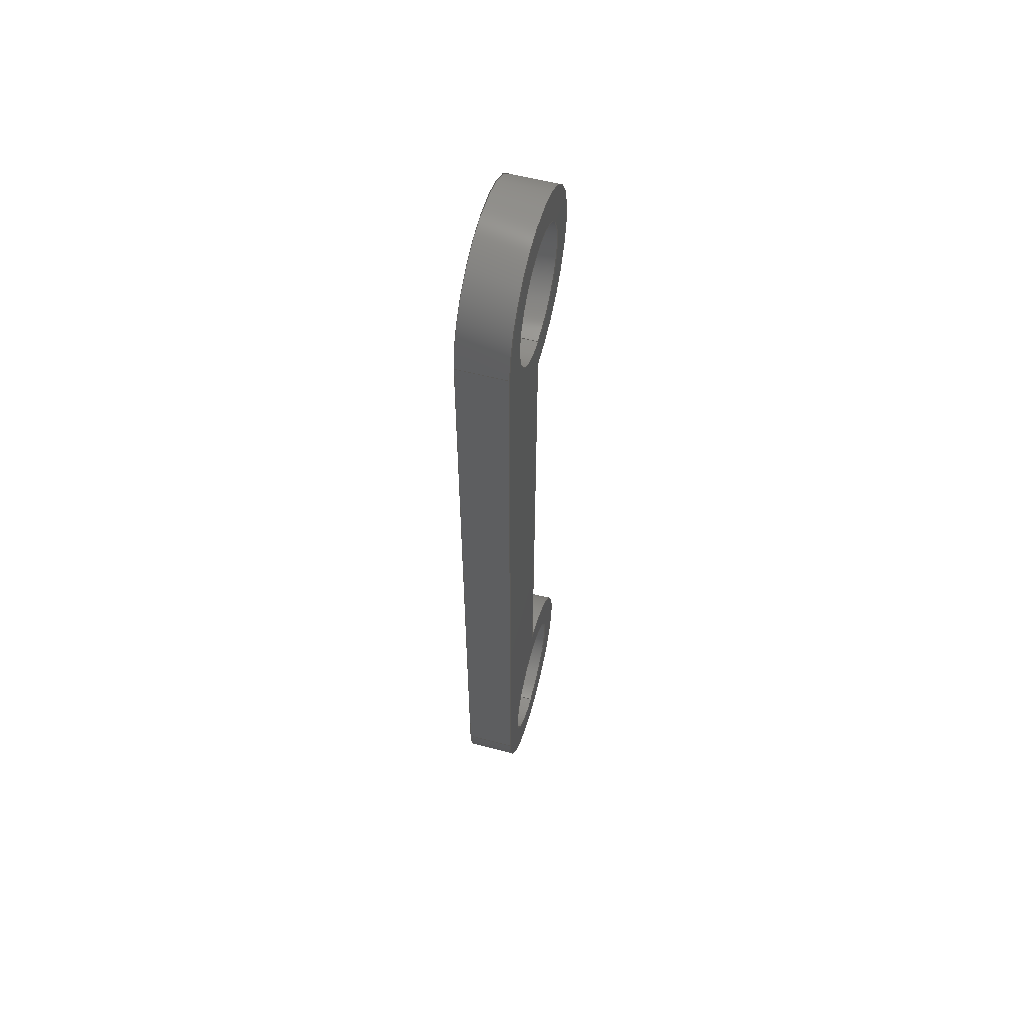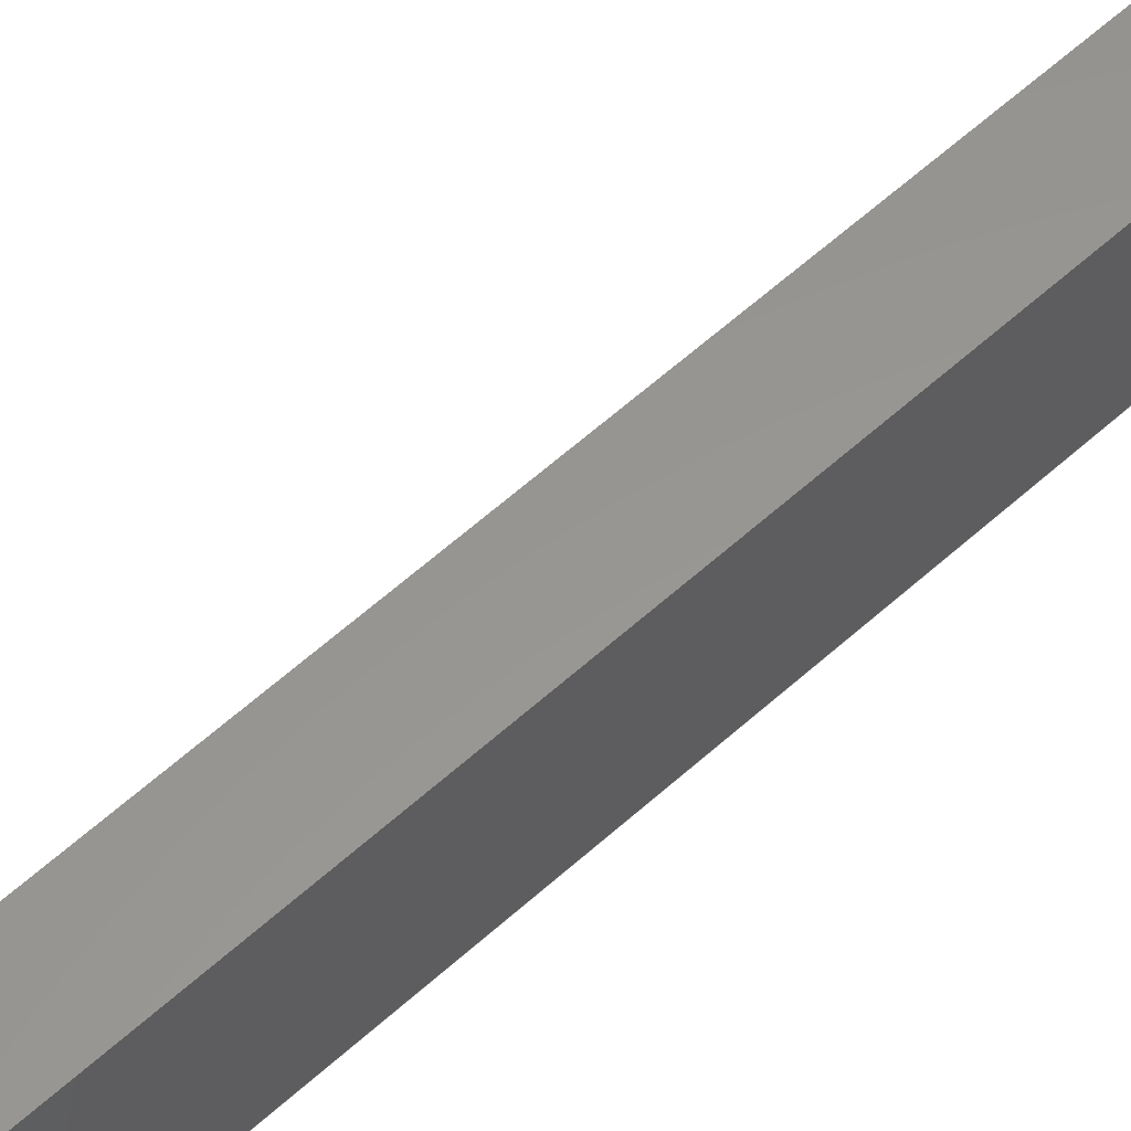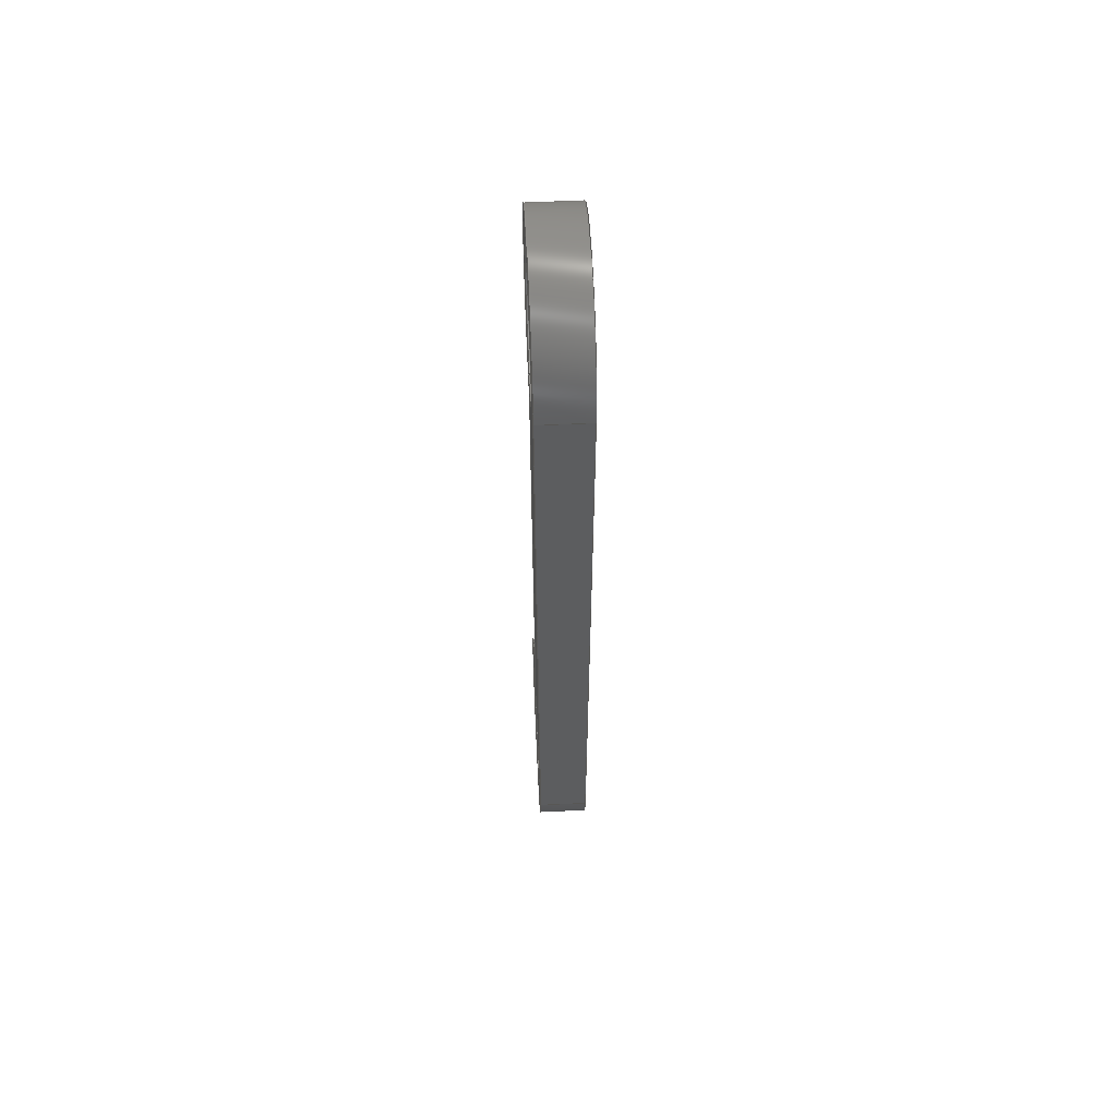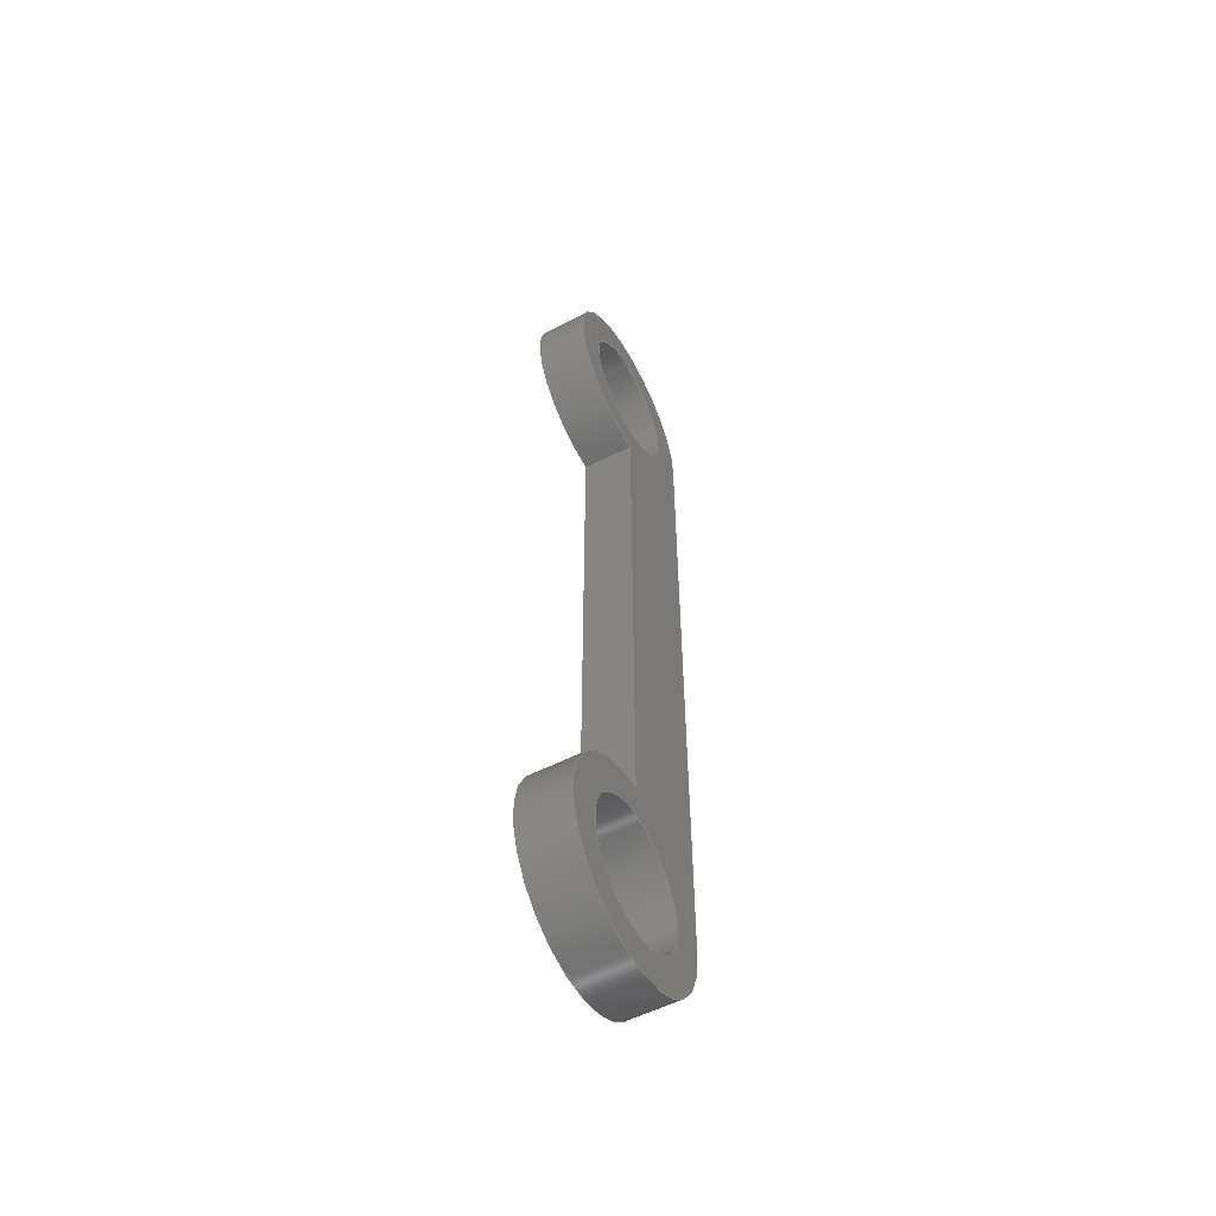
<metadata>
{"format":"step","ext":"step","renderer":"f3d","projection":"perspective","resolution":1024,"background":"white","views":[{"elev":57.0,"azim":-164.8,"up":"+Y"},{"elev":58.3,"azim":-133.3,"up":"+Z"},{"elev":58.5,"azim":177.2,"up":"+Y"},{"elev":-55.0,"azim":28.4,"up":"+Y"}]}
</metadata>
<code>
ISO-10303-21;
DATA;
#1=MECHANICAL_DESIGN_GEOMETRIC_PRESENTATION_REPRESENTATION('',(#12),#284);
#2=ITEM_DEFINED_TRANSFORMATION($,$,#163,#180);
#3=ITEM_DEFINED_TRANSFORMATION($,$,#162,#181);
#4=(
REPRESENTATION_RELATIONSHIP($,$,#299,#298)
REPRESENTATION_RELATIONSHIP_WITH_TRANSFORMATION(#2)
SHAPE_REPRESENTATION_RELATIONSHIP()
);
#5=(
REPRESENTATION_RELATIONSHIP($,$,#298,#297)
REPRESENTATION_RELATIONSHIP_WITH_TRANSFORMATION(#3)
SHAPE_REPRESENTATION_RELATIONSHIP()
);
#6=CONTEXT_DEPENDENT_SHAPE_REPRESENTATION(#4,#295);
#7=CONTEXT_DEPENDENT_SHAPE_REPRESENTATION(#5,#296);
#8=NEXT_ASSEMBLY_USAGE_OCCURRENCE('13:1','13:1','13:1',#302,#303,
'13:1');
#9=NEXT_ASSEMBLY_USAGE_OCCURRENCE('Hexapod:1','Hexapod:1','Hexapod:1',
#301,#302,'Hexapod:1');
#10=SHAPE_REPRESENTATION_RELATIONSHIP('SRR','None',#299,#11);
#11=ADVANCED_BREP_SHAPE_REPRESENTATION('',(#13),#283);
#12=STYLED_ITEM('',(#316),#13);
#13=MANIFOLD_SOLID_BREP('13',#148);
#14=FACE_BOUND('',#37,.T.);
#15=FACE_BOUND('',#38,.T.);
#16=FACE_BOUND('',#40,.T.);
#17=FACE_BOUND('',#41,.T.);
#18=PLANE('',#170);
#19=PLANE('',#174);
#20=PLANE('',#178);
#21=PLANE('',#179);
#22=FACE_OUTER_BOUND('',#30,.T.);
#23=FACE_OUTER_BOUND('',#31,.T.);
#24=FACE_OUTER_BOUND('',#32,.T.);
#25=FACE_OUTER_BOUND('',#33,.T.);
#26=FACE_OUTER_BOUND('',#34,.T.);
#27=FACE_OUTER_BOUND('',#35,.T.);
#28=FACE_OUTER_BOUND('',#36,.T.);
#29=FACE_OUTER_BOUND('',#39,.T.);
#30=EDGE_LOOP('',(#100,#101,#102,#103));
#31=EDGE_LOOP('',(#104,#105,#106,#107));
#32=EDGE_LOOP('',(#108,#109,#110,#111));
#33=EDGE_LOOP('',(#112,#113,#114,#115));
#34=EDGE_LOOP('',(#116,#117,#118,#119));
#35=EDGE_LOOP('',(#120,#121,#122,#123));
#36=EDGE_LOOP('',(#124,#125,#126,#127));
#37=EDGE_LOOP('',(#128));
#38=EDGE_LOOP('',(#129));
#39=EDGE_LOOP('',(#130,#131,#132,#133));
#40=EDGE_LOOP('',(#134));
#41=EDGE_LOOP('',(#135));
#42=LINE('',#241,#52);
#43=LINE('',#247,#53);
#44=LINE('',#252,#54);
#45=LINE('',#254,#55);
#46=LINE('',#256,#56);
#47=LINE('',#257,#57);
#48=LINE('',#263,#58);
#49=LINE('',#266,#59);
#50=LINE('',#268,#60);
#51=LINE('',#269,#61);
#52=VECTOR('',#192,4);
#53=VECTOR('',#199,4);
#54=VECTOR('',#204,10);
#55=VECTOR('',#205,10);
#56=VECTOR('',#206,10);
#57=VECTOR('',#207,10);
#58=VECTOR('',#214,10);
#59=VECTOR('',#217,10);
#60=VECTOR('',#218,10);
#61=VECTOR('',#219,10);
#62=CIRCLE('',#165,4);
#63=CIRCLE('',#166,4);
#64=CIRCLE('',#168,4);
#65=CIRCLE('',#169,4);
#66=CIRCLE('',#172,6);
#67=CIRCLE('',#173,6);
#68=CIRCLE('',#176,6);
#69=CIRCLE('',#177,6);
#70=VERTEX_POINT('',#238);
#71=VERTEX_POINT('',#240);
#72=VERTEX_POINT('',#244);
#73=VERTEX_POINT('',#246);
#74=VERTEX_POINT('',#250);
#75=VERTEX_POINT('',#251);
#76=VERTEX_POINT('',#253);
#77=VERTEX_POINT('',#255);
#78=VERTEX_POINT('',#259);
#79=VERTEX_POINT('',#261);
#80=VERTEX_POINT('',#265);
#81=VERTEX_POINT('',#267);
#82=EDGE_CURVE('',#70,#70,#62,.T.);
#83=EDGE_CURVE('',#70,#71,#42,.T.);
#84=EDGE_CURVE('',#71,#71,#63,.T.);
#85=EDGE_CURVE('',#72,#72,#64,.T.);
#86=EDGE_CURVE('',#72,#73,#43,.T.);
#87=EDGE_CURVE('',#73,#73,#65,.T.);
#88=EDGE_CURVE('',#74,#75,#44,.T.);
#89=EDGE_CURVE('',#75,#76,#45,.T.);
#90=EDGE_CURVE('',#77,#76,#46,.T.);
#91=EDGE_CURVE('',#74,#77,#47,.T.);
#92=EDGE_CURVE('',#78,#74,#66,.T.);
#93=EDGE_CURVE('',#79,#77,#67,.T.);
#94=EDGE_CURVE('',#78,#79,#48,.T.);
#95=EDGE_CURVE('',#80,#78,#49,.T.);
#96=EDGE_CURVE('',#81,#79,#50,.T.);
#97=EDGE_CURVE('',#80,#81,#51,.T.);
#98=EDGE_CURVE('',#75,#80,#68,.T.);
#99=EDGE_CURVE('',#76,#81,#69,.T.);
#100=ORIENTED_EDGE('',*,*,#82,.F.);
#101=ORIENTED_EDGE('',*,*,#83,.T.);
#102=ORIENTED_EDGE('',*,*,#84,.T.);
#103=ORIENTED_EDGE('',*,*,#83,.F.);
#104=ORIENTED_EDGE('',*,*,#85,.F.);
#105=ORIENTED_EDGE('',*,*,#86,.T.);
#106=ORIENTED_EDGE('',*,*,#87,.T.);
#107=ORIENTED_EDGE('',*,*,#86,.F.);
#108=ORIENTED_EDGE('',*,*,#88,.T.);
#109=ORIENTED_EDGE('',*,*,#89,.T.);
#110=ORIENTED_EDGE('',*,*,#90,.F.);
#111=ORIENTED_EDGE('',*,*,#91,.F.);
#112=ORIENTED_EDGE('',*,*,#92,.T.);
#113=ORIENTED_EDGE('',*,*,#91,.T.);
#114=ORIENTED_EDGE('',*,*,#93,.F.);
#115=ORIENTED_EDGE('',*,*,#94,.F.);
#116=ORIENTED_EDGE('',*,*,#95,.T.);
#117=ORIENTED_EDGE('',*,*,#94,.T.);
#118=ORIENTED_EDGE('',*,*,#96,.F.);
#119=ORIENTED_EDGE('',*,*,#97,.F.);
#120=ORIENTED_EDGE('',*,*,#98,.T.);
#121=ORIENTED_EDGE('',*,*,#97,.T.);
#122=ORIENTED_EDGE('',*,*,#99,.F.);
#123=ORIENTED_EDGE('',*,*,#89,.F.);
#124=ORIENTED_EDGE('',*,*,#99,.T.);
#125=ORIENTED_EDGE('',*,*,#96,.T.);
#126=ORIENTED_EDGE('',*,*,#93,.T.);
#127=ORIENTED_EDGE('',*,*,#90,.T.);
#128=ORIENTED_EDGE('',*,*,#85,.T.);
#129=ORIENTED_EDGE('',*,*,#82,.T.);
#130=ORIENTED_EDGE('',*,*,#98,.F.);
#131=ORIENTED_EDGE('',*,*,#88,.F.);
#132=ORIENTED_EDGE('',*,*,#92,.F.);
#133=ORIENTED_EDGE('',*,*,#95,.F.);
#134=ORIENTED_EDGE('',*,*,#87,.F.);
#135=ORIENTED_EDGE('',*,*,#84,.F.);
#136=CYLINDRICAL_SURFACE('',#164,4);
#137=CYLINDRICAL_SURFACE('',#167,4);
#138=CYLINDRICAL_SURFACE('',#171,6);
#139=CYLINDRICAL_SURFACE('',#175,6);
#140=ADVANCED_FACE('',(#22),#136,.F.);
#141=ADVANCED_FACE('',(#23),#137,.F.);
#142=ADVANCED_FACE('',(#24),#18,.T.);
#143=ADVANCED_FACE('',(#25),#138,.T.);
#144=ADVANCED_FACE('',(#26),#19,.T.);
#145=ADVANCED_FACE('',(#27),#139,.T.);
#146=ADVANCED_FACE('',(#28,#14,#15),#20,.T.);
#147=ADVANCED_FACE('',(#29,#16,#17),#21,.F.);
#148=CLOSED_SHELL('',(#140,#141,#142,#143,#144,#145,#146,#147));
#149=DERIVED_UNIT_ELEMENT(#151,1);
#150=DERIVED_UNIT_ELEMENT(#286,-3);
#151=(
MASS_UNIT()
NAMED_UNIT(*)
SI_UNIT(.KILO.,.GRAM.)
);
#152=DERIVED_UNIT((#149,#150));
#153=MEASURE_REPRESENTATION_ITEM('density measure',
POSITIVE_RATIO_MEASURE(7850),#152);
#154=PROPERTY_DEFINITION_REPRESENTATION(#159,#156);
#155=PROPERTY_DEFINITION_REPRESENTATION(#160,#157);
#156=REPRESENTATION('material name',(#158),#283);
#157=REPRESENTATION('density',(#153),#283);
#158=DESCRIPTIVE_REPRESENTATION_ITEM('Steel','Steel');
#159=PROPERTY_DEFINITION('material property','material name',#303);
#160=PROPERTY_DEFINITION('material property','density of part',#303);
#161=AXIS2_PLACEMENT_3D('',#234,#182,#183);
#162=AXIS2_PLACEMENT_3D('',#235,#184,#185);
#163=AXIS2_PLACEMENT_3D('',#236,#186,#187);
#164=AXIS2_PLACEMENT_3D('',#237,#188,#189);
#165=AXIS2_PLACEMENT_3D('',#239,#190,#191);
#166=AXIS2_PLACEMENT_3D('',#242,#193,#194);
#167=AXIS2_PLACEMENT_3D('',#243,#195,#196);
#168=AXIS2_PLACEMENT_3D('',#245,#197,#198);
#169=AXIS2_PLACEMENT_3D('',#248,#200,#201);
#170=AXIS2_PLACEMENT_3D('',#249,#202,#203);
#171=AXIS2_PLACEMENT_3D('',#258,#208,#209);
#172=AXIS2_PLACEMENT_3D('',#260,#210,#211);
#173=AXIS2_PLACEMENT_3D('',#262,#212,#213);
#174=AXIS2_PLACEMENT_3D('',#264,#215,#216);
#175=AXIS2_PLACEMENT_3D('',#270,#220,#221);
#176=AXIS2_PLACEMENT_3D('',#271,#222,#223);
#177=AXIS2_PLACEMENT_3D('',#272,#224,#225);
#178=AXIS2_PLACEMENT_3D('',#273,#226,#227);
#179=AXIS2_PLACEMENT_3D('',#274,#228,#229);
#180=AXIS2_PLACEMENT_3D('',#275,#230,#231);
#181=AXIS2_PLACEMENT_3D('',#276,#232,#233);
#182=DIRECTION('axis',(0,0,1));
#183=DIRECTION('refdir',(1,0,0));
#184=DIRECTION('axis',(0,0,1));
#185=DIRECTION('refdir',(1,0,0));
#186=DIRECTION('axis',(0,0,1));
#187=DIRECTION('refdir',(1,0,0));
#188=DIRECTION('center_axis',(1,0,0));
#189=DIRECTION('ref_axis',(0,1,0));
#190=DIRECTION('center_axis',(-1,0,0));
#191=DIRECTION('ref_axis',(0,1,0));
#192=DIRECTION('',(-1,0,0));
#193=DIRECTION('center_axis',(-1,0,0));
#194=DIRECTION('ref_axis',(0,1,0));
#195=DIRECTION('center_axis',(1,0,0));
#196=DIRECTION('ref_axis',(0,1,0));
#197=DIRECTION('center_axis',(-1,0,0));
#198=DIRECTION('ref_axis',(0,1,0));
#199=DIRECTION('',(-1,0,0));
#200=DIRECTION('center_axis',(-1,0,0));
#201=DIRECTION('ref_axis',(0,1,0));
#202=DIRECTION('center_axis',(0,0,1));
#203=DIRECTION('ref_axis',(0,-1,0));
#204=DIRECTION('',(0,-1,0));
#205=DIRECTION('',(1,0,0));
#206=DIRECTION('',(0,-1,0));
#207=DIRECTION('',(1,0,0));
#208=DIRECTION('center_axis',(1,0,0));
#209=DIRECTION('ref_axis',(0,1,0));
#210=DIRECTION('center_axis',(1,0,0));
#211=DIRECTION('ref_axis',(0,1,0));
#212=DIRECTION('center_axis',(1,0,0));
#213=DIRECTION('ref_axis',(0,1,0));
#214=DIRECTION('',(1,0,0));
#215=DIRECTION('center_axis',(0,0,-1));
#216=DIRECTION('ref_axis',(0,1,0));
#217=DIRECTION('',(0,1,0));
#218=DIRECTION('',(0,1,0));
#219=DIRECTION('',(1,0,0));
#220=DIRECTION('center_axis',(1,0,0));
#221=DIRECTION('ref_axis',(0,-0.7071,0.7071));
#222=DIRECTION('center_axis',(1,0,0));
#223=DIRECTION('ref_axis',(0,1,0));
#224=DIRECTION('center_axis',(1,0,0));
#225=DIRECTION('ref_axis',(0,1,0));
#226=DIRECTION('center_axis',(1,0,0));
#227=DIRECTION('ref_axis',(0,1,0));
#228=DIRECTION('center_axis',(1,0,0));
#229=DIRECTION('ref_axis',(0,1,0));
#230=DIRECTION('',(0,0,1));
#231=DIRECTION('',(1,0,0));
#232=DIRECTION('',(0,0,1));
#233=DIRECTION('',(1,0,0));
#234=CARTESIAN_POINT('',(0,0,0));
#235=CARTESIAN_POINT('',(0,0,0));
#236=CARTESIAN_POINT('',(0,0,0));
#237=CARTESIAN_POINT('Origin',(-9,-42,22));
#238=CARTESIAN_POINT('',(-6,-46,22));
#239=CARTESIAN_POINT('Origin',(-6,-42,22));
#240=CARTESIAN_POINT('',(-9,-46,22));
#241=CARTESIAN_POINT('',(-9,-46,22));
#242=CARTESIAN_POINT('Origin',(-9,-42,22));
#243=CARTESIAN_POINT('Origin',(-9,-86,22));
#244=CARTESIAN_POINT('',(-6,-90,22));
#245=CARTESIAN_POINT('Origin',(-6,-86,22));
#246=CARTESIAN_POINT('',(-9,-90,22));
#247=CARTESIAN_POINT('',(-9,-90,22));
#248=CARTESIAN_POINT('Origin',(-9,-86,22));
#249=CARTESIAN_POINT('Origin',(-9,-48,22));
#250=CARTESIAN_POINT('',(-9,-48,22));
#251=CARTESIAN_POINT('',(-9,-80,22));
#252=CARTESIAN_POINT('',(-9,-42,22));
#253=CARTESIAN_POINT('',(-6,-80,22));
#254=CARTESIAN_POINT('',(-9,-80,22));
#255=CARTESIAN_POINT('',(-6,-48,22));
#256=CARTESIAN_POINT('',(-6,-42,22));
#257=CARTESIAN_POINT('',(-9,-48,22));
#258=CARTESIAN_POINT('Origin',(-9,-42,22));
#259=CARTESIAN_POINT('',(-9,-42,16));
#260=CARTESIAN_POINT('Origin',(-9,-42,22));
#261=CARTESIAN_POINT('',(-6,-42,16));
#262=CARTESIAN_POINT('Origin',(-6,-42,22));
#263=CARTESIAN_POINT('',(-9,-42,16));
#264=CARTESIAN_POINT('Origin',(-9,-86,16));
#265=CARTESIAN_POINT('',(-9,-86,16));
#266=CARTESIAN_POINT('',(-9,-86,16));
#267=CARTESIAN_POINT('',(-6,-86,16));
#268=CARTESIAN_POINT('',(-6,-86,16));
#269=CARTESIAN_POINT('',(-9,-86,16));
#270=CARTESIAN_POINT('Origin',(-9,-86,22));
#271=CARTESIAN_POINT('Origin',(-9,-86,22));
#272=CARTESIAN_POINT('Origin',(-6,-86,22));
#273=CARTESIAN_POINT('Origin',(-6,-64,22));
#274=CARTESIAN_POINT('Origin',(-9,-64,22));
#275=CARTESIAN_POINT('',(0,0,0));
#276=CARTESIAN_POINT('',(0,0,0));
#277=UNCERTAINTY_MEASURE_WITH_UNIT(LENGTH_MEASURE(0.01),#285,
'DISTANCE_ACCURACY_VALUE',
'Maximum model space distance between geometric entities at asserted c
onnectivities');
#278=UNCERTAINTY_MEASURE_WITH_UNIT(LENGTH_MEASURE(0.01),#285,
'DISTANCE_ACCURACY_VALUE',
'Maximum model space distance between geometric entities at asserted c
onnectivities');
#279=UNCERTAINTY_MEASURE_WITH_UNIT(LENGTH_MEASURE(0.01),#285,
'DISTANCE_ACCURACY_VALUE',
'Maximum model space distance between geometric entities at asserted c
onnectivities');
#280=UNCERTAINTY_MEASURE_WITH_UNIT(LENGTH_MEASURE(0.01),#285,
'DISTANCE_ACCURACY_VALUE',
'Maximum model space distance between geometric entities at asserted c
onnectivities');
#281=(
GEOMETRIC_REPRESENTATION_CONTEXT(3)
GLOBAL_UNCERTAINTY_ASSIGNED_CONTEXT((#277))
GLOBAL_UNIT_ASSIGNED_CONTEXT((#285,#287,#288))
REPRESENTATION_CONTEXT('','3D')
);
#282=(
GEOMETRIC_REPRESENTATION_CONTEXT(3)
GLOBAL_UNCERTAINTY_ASSIGNED_CONTEXT((#278))
GLOBAL_UNIT_ASSIGNED_CONTEXT((#285,#287,#288))
REPRESENTATION_CONTEXT('','3D')
);
#283=(
GEOMETRIC_REPRESENTATION_CONTEXT(3)
GLOBAL_UNCERTAINTY_ASSIGNED_CONTEXT((#279))
GLOBAL_UNIT_ASSIGNED_CONTEXT((#285,#287,#288))
REPRESENTATION_CONTEXT('','3D')
);
#284=(
GEOMETRIC_REPRESENTATION_CONTEXT(3)
GLOBAL_UNCERTAINTY_ASSIGNED_CONTEXT((#280))
GLOBAL_UNIT_ASSIGNED_CONTEXT((#285,#287,#288))
REPRESENTATION_CONTEXT('','3D')
);
#285=(
LENGTH_UNIT()
NAMED_UNIT(*)
SI_UNIT(.MILLI.,.METRE.)
);
#286=(
LENGTH_UNIT()
NAMED_UNIT(*)
SI_UNIT($,.METRE.)
);
#287=(
NAMED_UNIT(*)
PLANE_ANGLE_UNIT()
SI_UNIT($,.RADIAN.)
);
#288=(
NAMED_UNIT(*)
SI_UNIT($,.STERADIAN.)
SOLID_ANGLE_UNIT()
);
#289=SHAPE_DEFINITION_REPRESENTATION(#292,#297);
#290=SHAPE_DEFINITION_REPRESENTATION(#293,#298);
#291=SHAPE_DEFINITION_REPRESENTATION(#294,#299);
#292=PRODUCT_DEFINITION_SHAPE('',$,#301);
#293=PRODUCT_DEFINITION_SHAPE('',$,#302);
#294=PRODUCT_DEFINITION_SHAPE('',$,#303);
#295=PRODUCT_DEFINITION_SHAPE($,$,#8);
#296=PRODUCT_DEFINITION_SHAPE($,$,#9);
#297=SHAPE_REPRESENTATION('',(#161,#181),#281);
#298=SHAPE_REPRESENTATION('',(#162,#180),#282);
#299=SHAPE_REPRESENTATION('',(#163),#283);
#300=PRODUCT_DEFINITION_CONTEXT('part definition',#311,'design');
#301=PRODUCT_DEFINITION('Hexapod Simulation Model',
'Hexapod Simulation Model v5',#304,#300);
#302=PRODUCT_DEFINITION('Hexapod','Hexapod',#305,#300);
#303=PRODUCT_DEFINITION('13','13',#306,#300);
#304=PRODUCT_DEFINITION_FORMATION('',$,#313);
#305=PRODUCT_DEFINITION_FORMATION('',$,#314);
#306=PRODUCT_DEFINITION_FORMATION('',$,#315);
#307=PRODUCT_RELATED_PRODUCT_CATEGORY('Hexapod Simulation Model v5',
'Hexapod Simulation Model v5',(#313));
#308=PRODUCT_RELATED_PRODUCT_CATEGORY('Hexapod','Hexapod',(#314));
#309=PRODUCT_RELATED_PRODUCT_CATEGORY('13','13',(#315));
#310=APPLICATION_PROTOCOL_DEFINITION('international standard',
'ap242_managed_model_based_3d_engineering',2011,#311);
#311=APPLICATION_CONTEXT('Managed model based 3d engineering');
#312=PRODUCT_CONTEXT('part definition',#311,'mechanical');
#313=PRODUCT('Hexapod Simulation Model','Hexapod Simulation Model v5',$,
(#312));
#314=PRODUCT('Hexapod','Hexapod',$,(#312));
#315=PRODUCT('13','13',$,(#312));
#316=PRESENTATION_STYLE_ASSIGNMENT((#317));
#317=SURFACE_STYLE_USAGE(.BOTH.,#318);
#318=SURFACE_SIDE_STYLE('',(#319));
#319=SURFACE_STYLE_FILL_AREA(#320);
#320=FILL_AREA_STYLE('Steel - Satin',(#321));
#321=FILL_AREA_STYLE_COLOUR('Steel - Satin',#322);
#322=COLOUR_RGB('Steel - Satin',0.6275,0.6275,0.6275);
ENDSEC;
END-ISO-10303-21;

</code>
